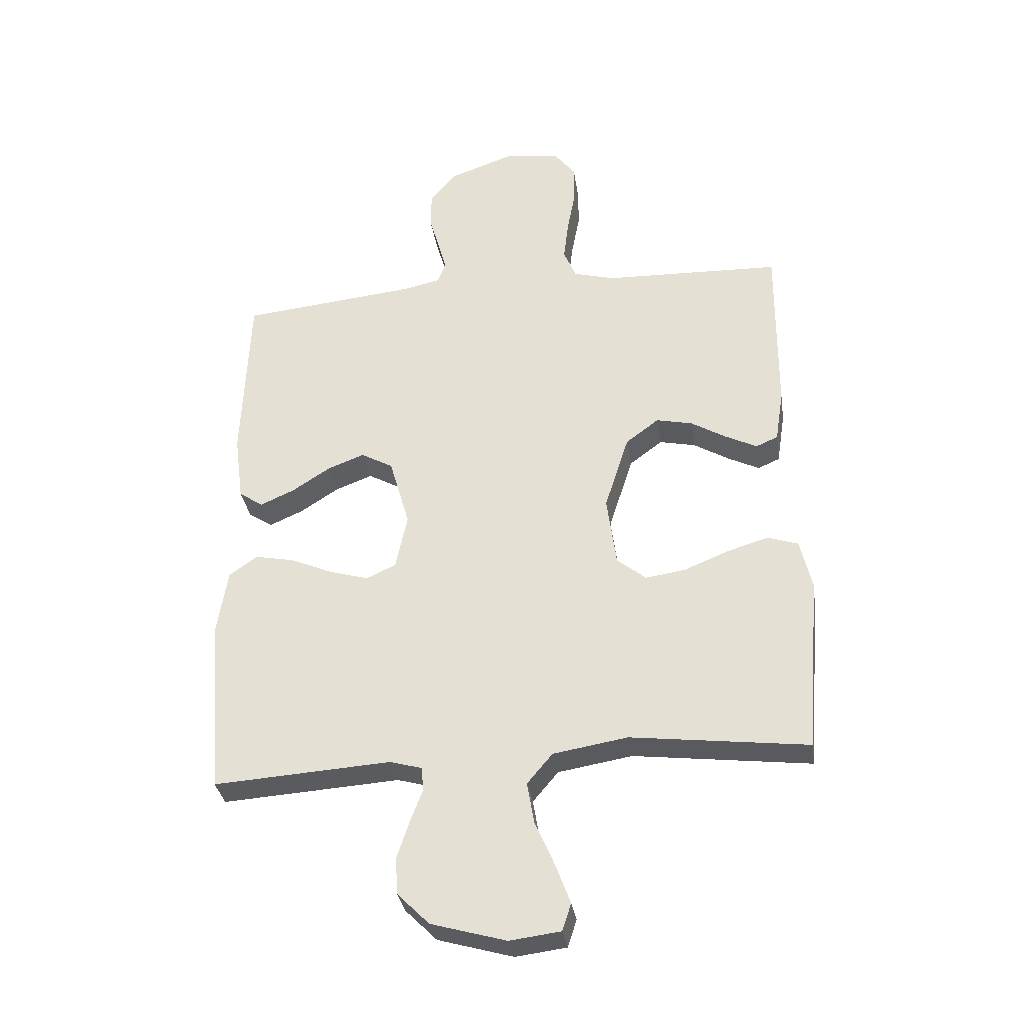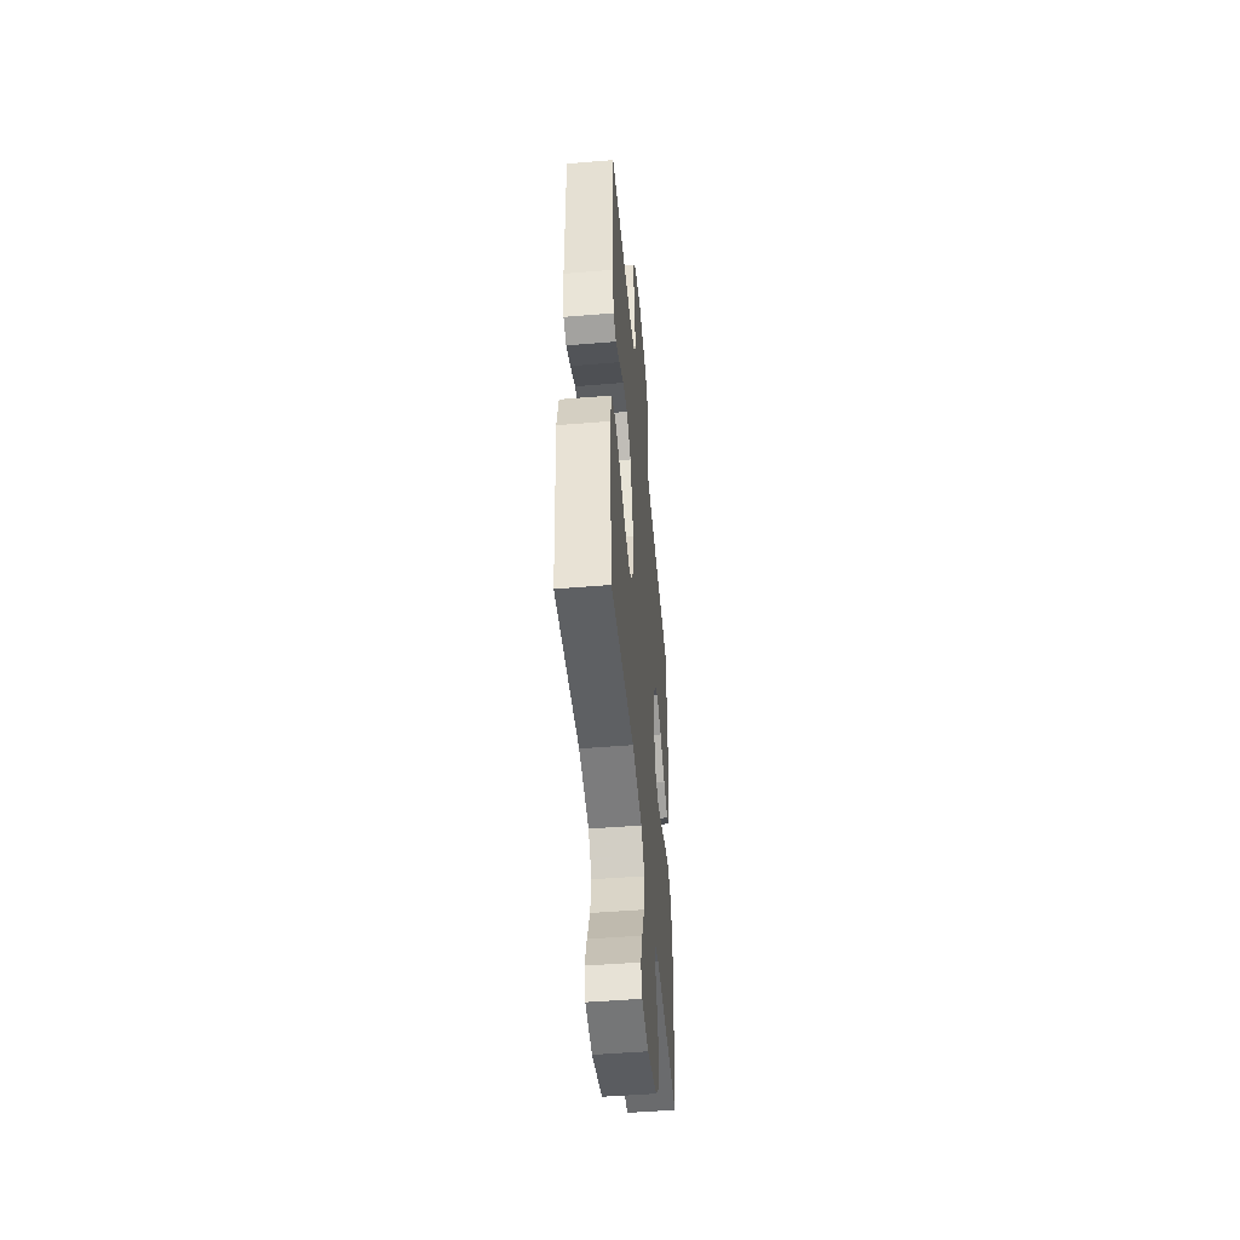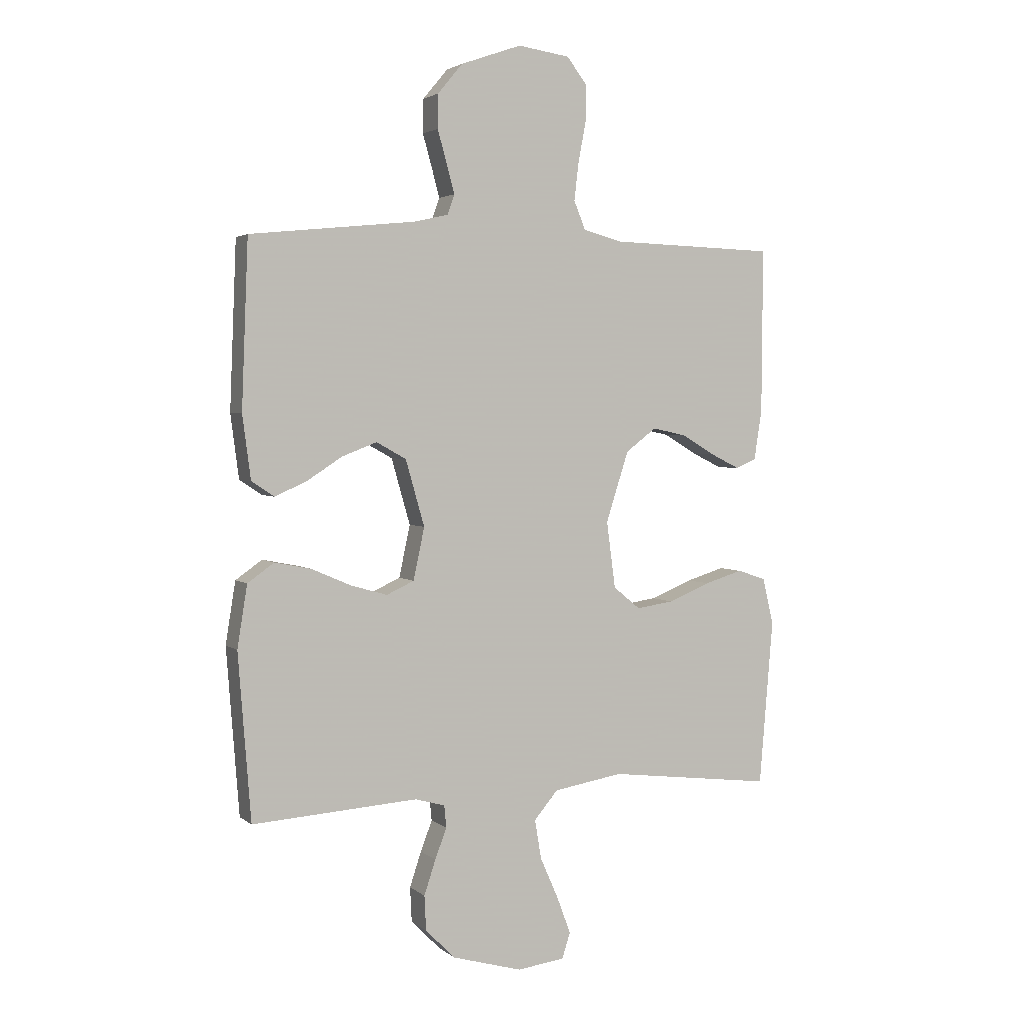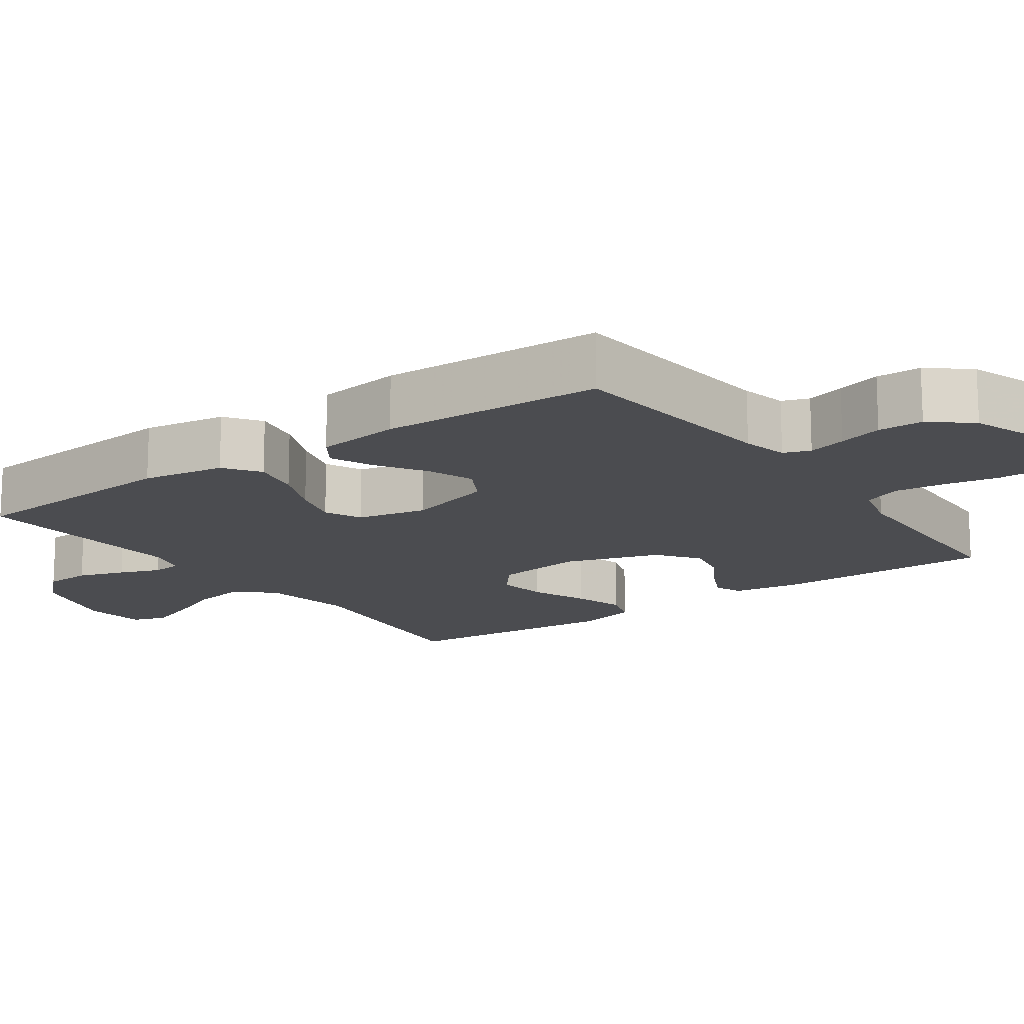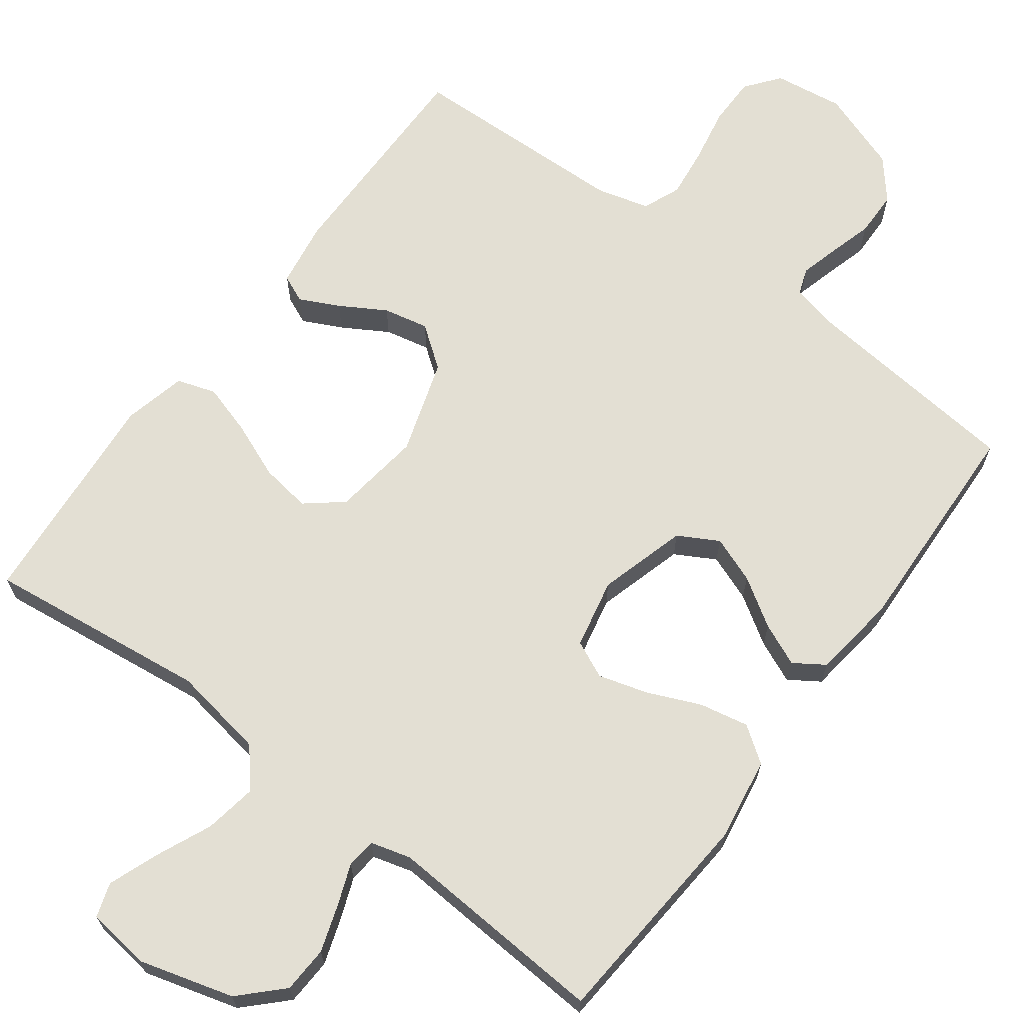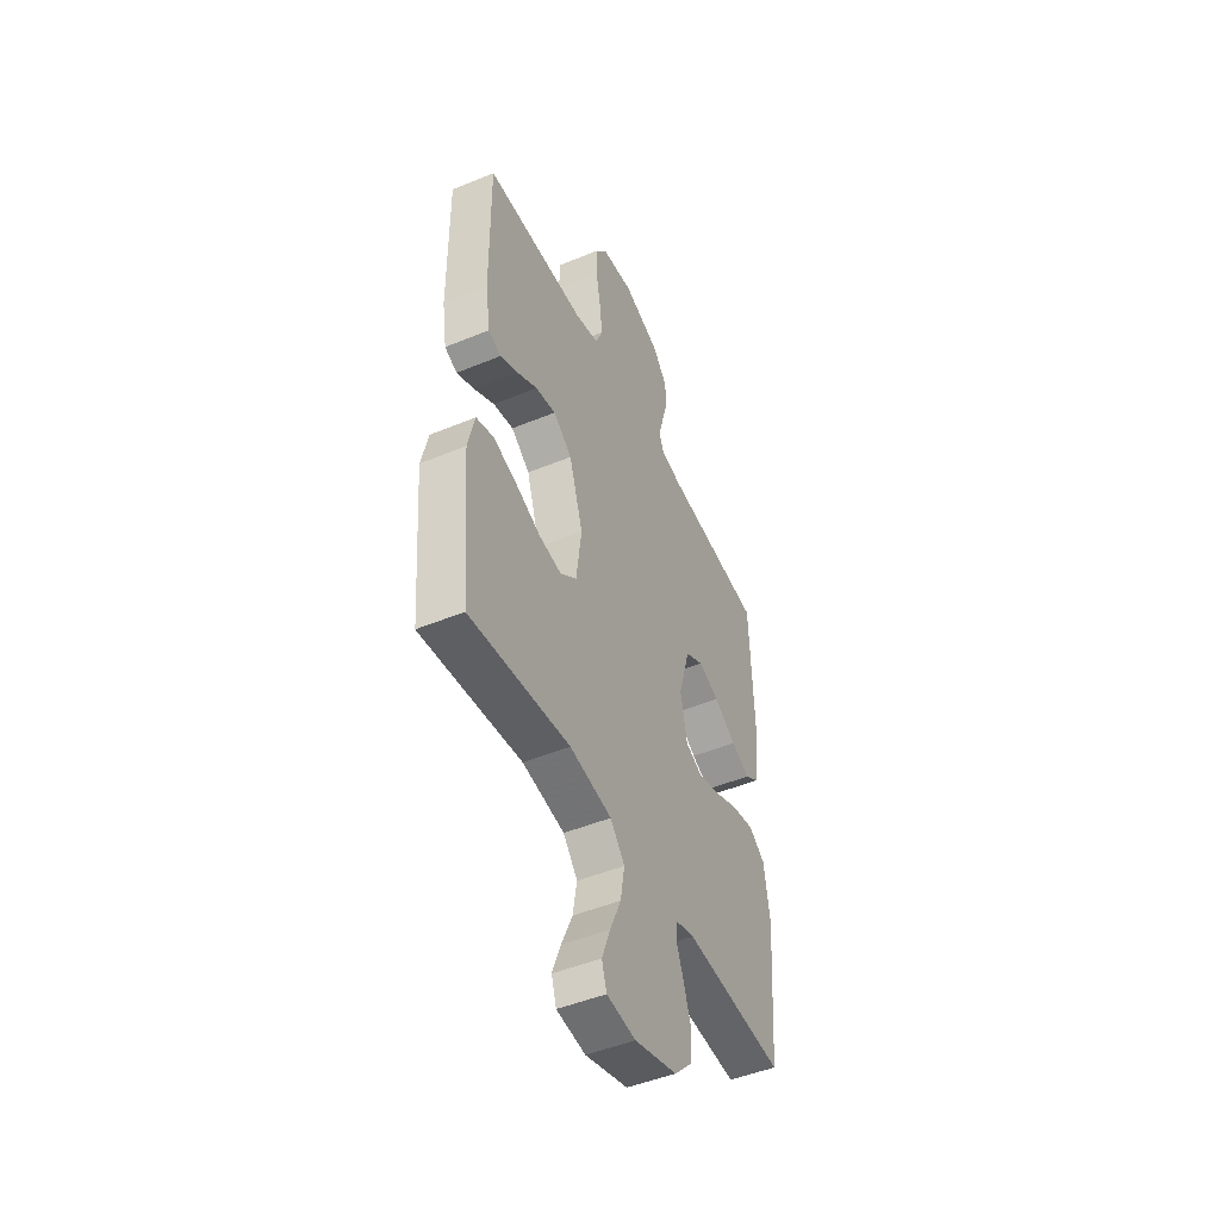
<metadata>
{"format":"obj","ext":"obj","renderer":"f3d","projection":"perspective","resolution":1024,"background":"white","views":[{"elev":-32.9,"azim":8.5,"up":"+Z"},{"elev":-49.5,"azim":95.2,"up":"+Z"},{"elev":3.0,"azim":-24.0,"up":"+Z"},{"elev":-15.2,"azim":-54.5,"up":"+Y"},{"elev":66.9,"azim":-143.3,"up":"+Y"},{"elev":-47.9,"azim":114.9,"up":"+Z"}]}
</metadata>
<code>
v 0.5 0.07 0.5
v 0.498 0.07 0.2
v 0.484 0.07 0.111
v 0.447 0.07 0.095
v 0.394 0.07 0.121
v 0.333 0.07 0.157
v 0.272 0.07 0.17
v 0.216 0.07 0.128
v 0.175 0.07 0
v 0.191 0.07 -0.12
v 0.24 0.07 -0.16
v 0.308 0.07 -0.15
v 0.384 0.07 -0.119
v 0.453 0.07 -0.098
v 0.505 0.07 -0.115
v 0.525 0.07 -0.2
v 0.5 0.07 -0.5
v 0.2 0.07 -0.464
v 0.074 0.07 -0.485
v 0.031 0.07 -0.536
v 0.043 0.07 -0.607
v 0.076 0.07 -0.682
v 0.101 0.07 -0.749
v 0.086 0.07 -0.795
v 0 0.07 -0.806
v -0.127 0.07 -0.77
v -0.181 0.07 -0.716
v -0.184 0.07 -0.653
v -0.163 0.07 -0.59
v -0.142 0.07 -0.535
v -0.146 0.07 -0.495
v -0.2 0.07 -0.48
v -0.5 0.07 -0.5
v -0.523 0.07 -0.2
v -0.505 0.07 -0.088
v -0.457 0.07 -0.054
v -0.391 0.07 -0.067
v -0.319 0.07 -0.098
v -0.253 0.07 -0.117
v -0.203 0.07 -0.094
v -0.183 0.07 0
v -0.217 0.07 0.119
v -0.271 0.07 0.149
v -0.334 0.07 0.125
v -0.399 0.07 0.083
v -0.456 0.07 0.058
v -0.497 0.07 0.085
v -0.512 0.07 0.2
v -0.5 0.07 0.5
v -0.2 0.07 0.531
v -0.138 0.07 0.545
v -0.125 0.07 0.581
v -0.139 0.07 0.633
v -0.156 0.07 0.693
v -0.155 0.07 0.754
v -0.11 0.07 0.808
v 0 0.07 0.847
v 0.094 0.07 0.834
v 0.13 0.07 0.788
v 0.13 0.07 0.721
v 0.116 0.07 0.647
v 0.108 0.07 0.579
v 0.129 0.07 0.528
v 0.2 0.07 0.509
v 0.5 0 0.5
v 0.498 0 0.2
v 0.484 0 0.111
v 0.447 0 0.095
v 0.394 0 0.121
v 0.333 0 0.157
v 0.272 0 0.17
v 0.216 0 0.128
v 0.175 0 0
v 0.191 0 -0.12
v 0.24 0 -0.16
v 0.308 0 -0.15
v 0.384 0 -0.119
v 0.453 0 -0.098
v 0.505 0 -0.115
v 0.525 0 -0.2
v 0.5 0 -0.5
v 0.2 0 -0.464
v 0.074 0 -0.485
v 0.031 0 -0.536
v 0.043 0 -0.607
v 0.076 0 -0.682
v 0.101 0 -0.749
v 0.086 0 -0.795
v 0 0 -0.806
v -0.127 0 -0.77
v -0.181 0 -0.716
v -0.184 0 -0.653
v -0.163 0 -0.59
v -0.142 0 -0.535
v -0.146 0 -0.495
v -0.2 0 -0.48
v -0.5 0 -0.5
v -0.523 0 -0.2
v -0.505 0 -0.088
v -0.457 0 -0.054
v -0.391 0 -0.067
v -0.319 0 -0.098
v -0.253 0 -0.117
v -0.203 0 -0.094
v -0.183 0 0
v -0.217 0 0.119
v -0.271 0 0.149
v -0.334 0 0.125
v -0.399 0 0.083
v -0.456 0 0.058
v -0.497 0 0.085
v -0.512 0 0.2
v -0.5 0 0.5
v -0.2 0 0.531
v -0.138 0 0.545
v -0.125 0 0.581
v -0.139 0 0.633
v -0.156 0 0.693
v -0.155 0 0.754
v -0.11 0 0.808
v 0 0 0.847
v 0.094 0 0.834
v 0.13 0 0.788
v 0.13 0 0.721
v 0.116 0 0.647
v 0.108 0 0.579
v 0.129 0 0.528
v 0.2 0 0.509
f 58 59 60 61
f 58 61 62
f 57 58 62
f 56 57 62
f 53 54 55 56
f 52 53 56 62
f 51 52 62 63
f 47 48 49 50
f 44 45 46 47
f 43 44 47 50
f 42 43 50 51
f 35 36 37 38
f 35 38 39
f 32 33 34 35
f 31 32 35 39
f 27 28 29 30
f 25 26 27 30
f 25 30 31
f 21 22 23 24
f 21 24 25 31
f 15 16 17 18
f 15 18 19
f 12 13 14 15
f 12 15 19
f 11 12 19 20
f 3 4 5 6
f 1 2 3 6
f 64 1 6 7
f 63 64 7 8
f 41 42 51 63
f 40 41 63 8
f 21 31 39 40
f 20 21 40
f 10 11 20 40
f 9 10 40
f 8 9 40
f 125 124 123 122
f 126 125 122
f 126 122 121
f 126 121 120
f 120 119 118 117
f 126 120 117 116
f 127 126 116 115
f 114 113 112 111
f 111 110 109 108
f 114 111 108 107
f 115 114 107 106
f 102 101 100 99
f 103 102 99
f 99 98 97 96
f 103 99 96 95
f 94 93 92 91
f 94 91 90 89
f 95 94 89
f 88 87 86 85
f 95 89 88 85
f 82 81 80 79
f 83 82 79
f 79 78 77 76
f 83 79 76
f 84 83 76 75
f 70 69 68 67
f 70 67 66 65
f 71 70 65 128
f 72 71 128 127
f 127 115 106 105
f 72 127 105 104
f 104 103 95 85
f 104 85 84
f 104 84 75 74
f 104 74 73
f 104 73 72
f 1 65 66 2
f 2 66 67 3
f 3 67 68 4
f 4 68 69 5
f 5 69 70 6
f 6 70 71 7
f 7 71 72 8
f 8 72 73 9
f 9 73 74 10
f 10 74 75 11
f 11 75 76 12
f 12 76 77 13
f 13 77 78 14
f 14 78 79 15
f 15 79 80 16
f 16 80 81 17
f 17 81 82 18
f 18 82 83 19
f 19 83 84 20
f 20 84 85 21
f 21 85 86 22
f 22 86 87 23
f 23 87 88 24
f 24 88 89 25
f 25 89 90 26
f 26 90 91 27
f 27 91 92 28
f 28 92 93 29
f 29 93 94 30
f 30 94 95 31
f 31 95 96 32
f 32 96 97 33
f 33 97 98 34
f 34 98 99 35
f 35 99 100 36
f 36 100 101 37
f 37 101 102 38
f 38 102 103 39
f 39 103 104 40
f 40 104 105 41
f 41 105 106 42
f 42 106 107 43
f 43 107 108 44
f 44 108 109 45
f 45 109 110 46
f 46 110 111 47
f 47 111 112 48
f 48 112 113 49
f 49 113 114 50
f 50 114 115 51
f 51 115 116 52
f 52 116 117 53
f 53 117 118 54
f 54 118 119 55
f 55 119 120 56
f 56 120 121 57
f 57 121 122 58
f 58 122 123 59
f 59 123 124 60
f 60 124 125 61
f 61 125 126 62
f 62 126 127 63
f 63 127 128 64
f 64 128 65 1

</code>
